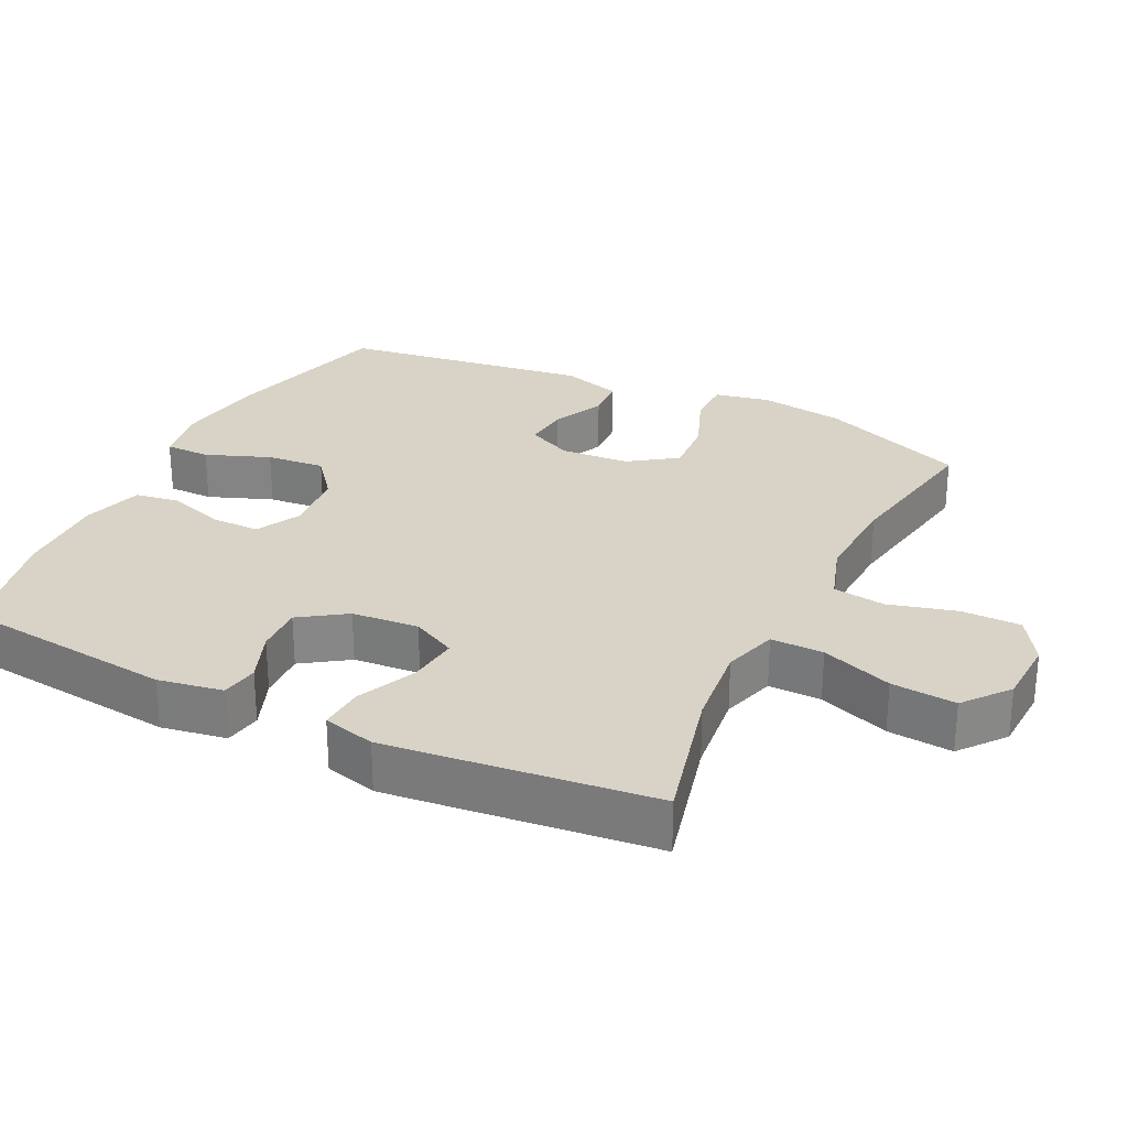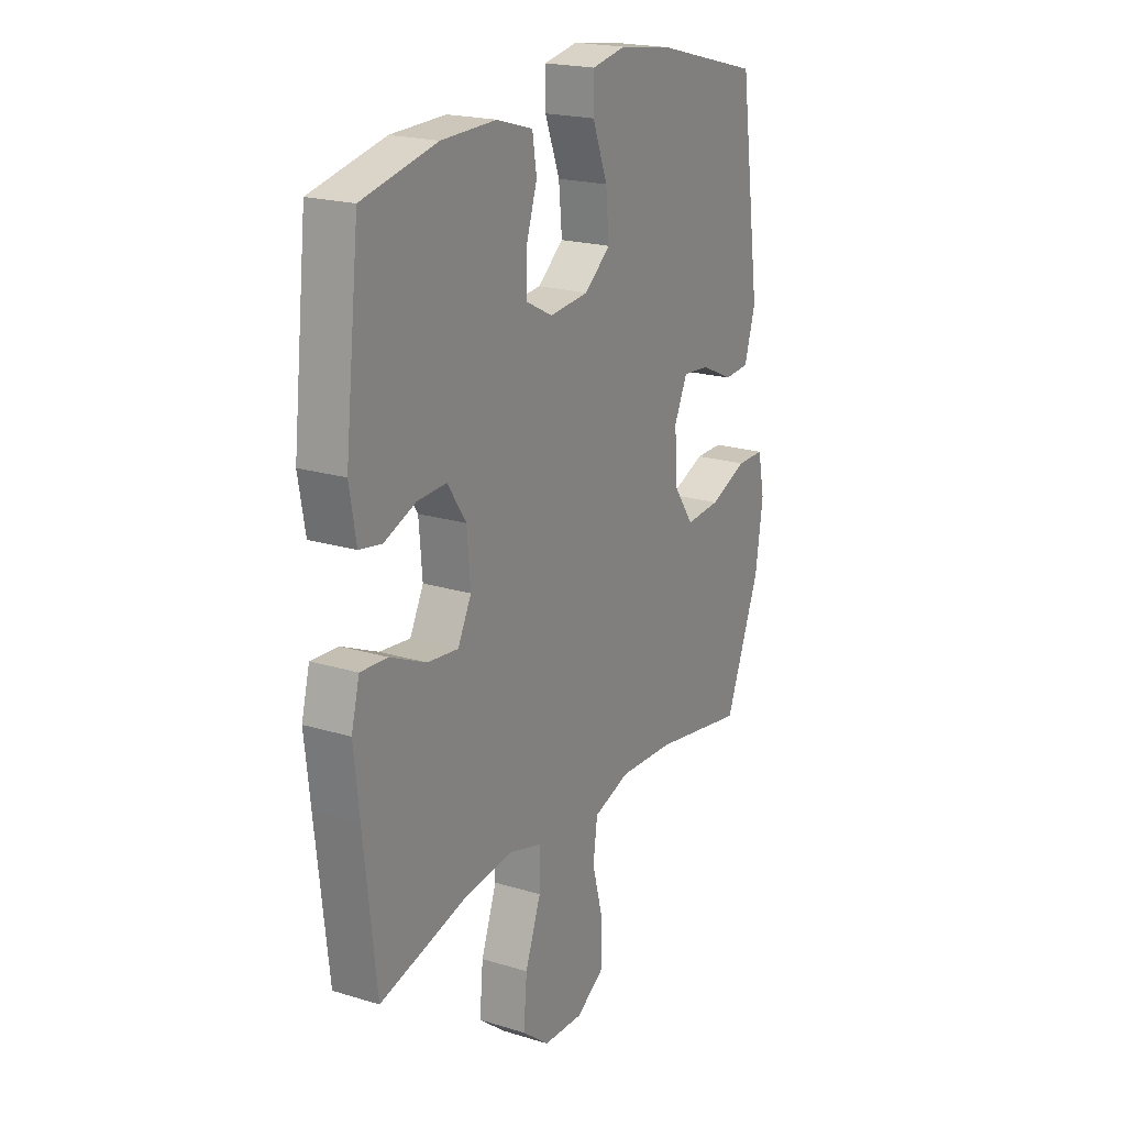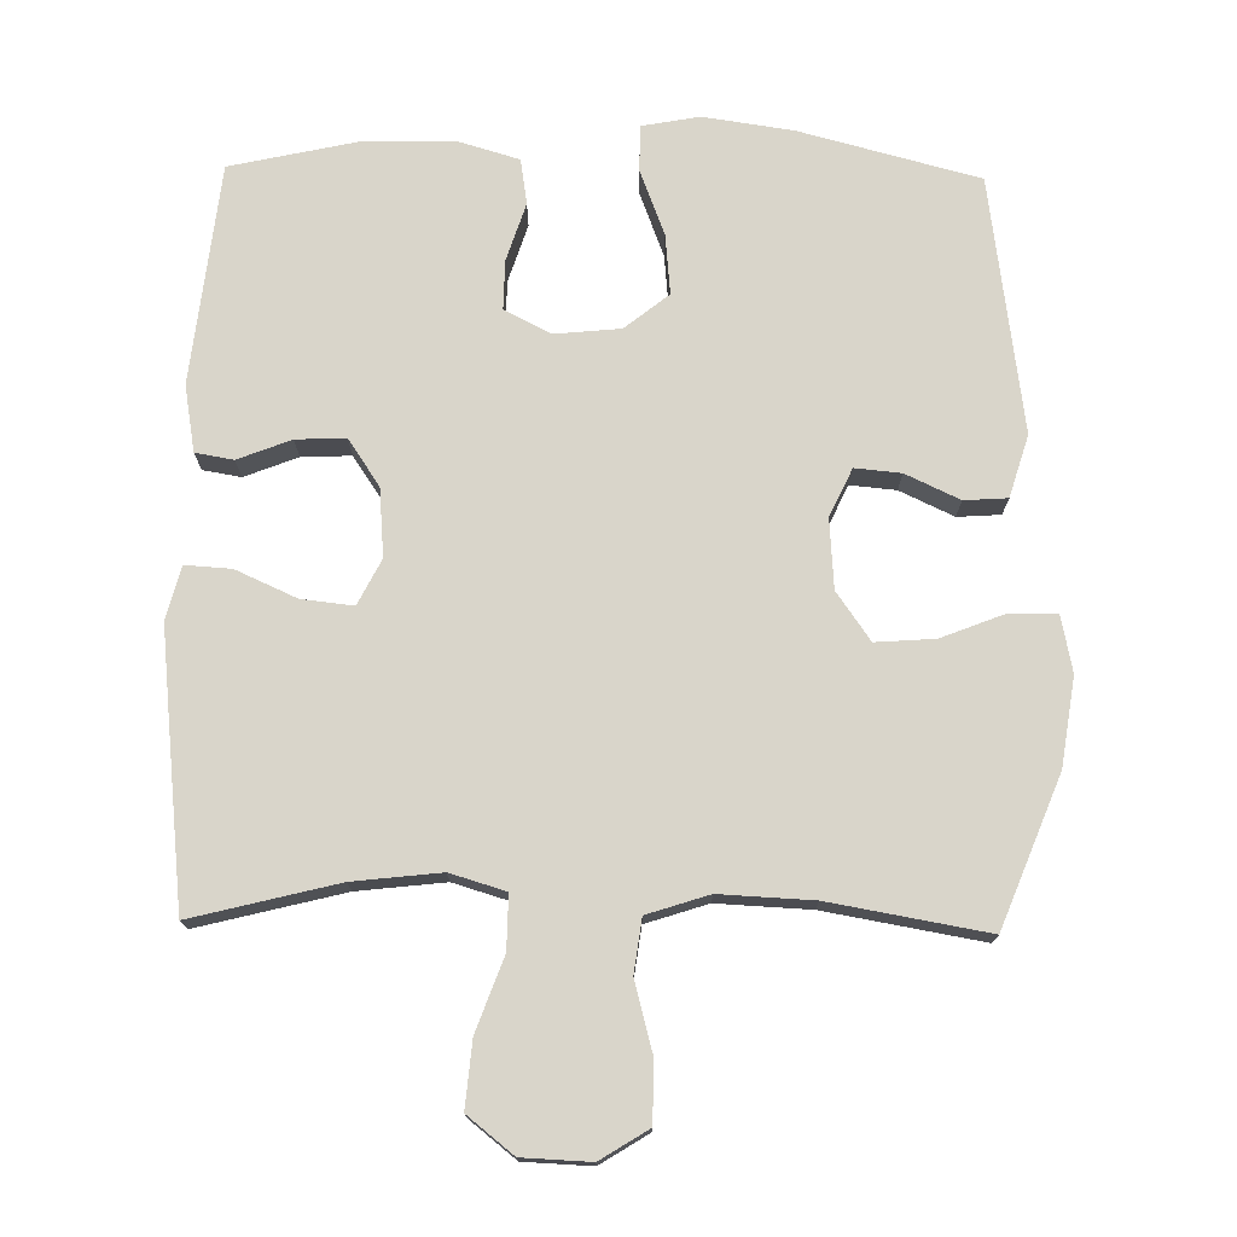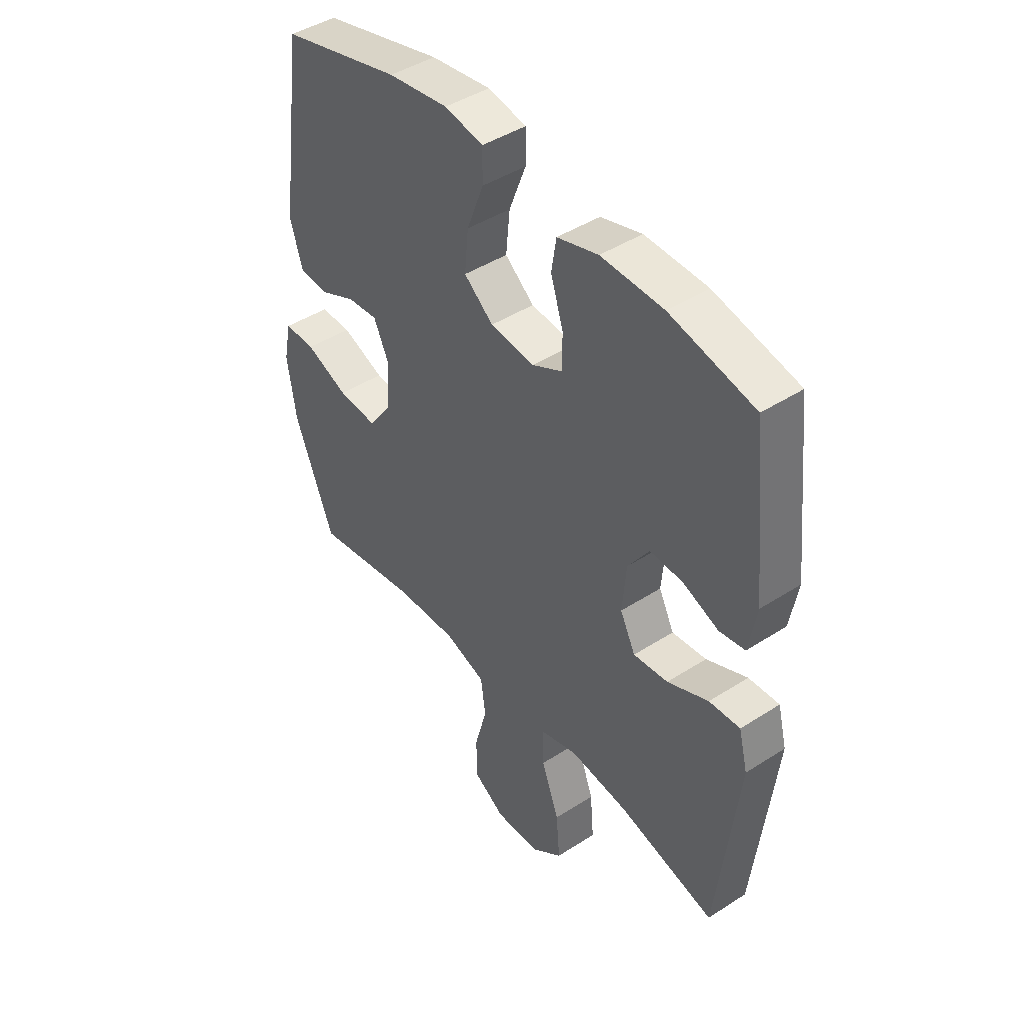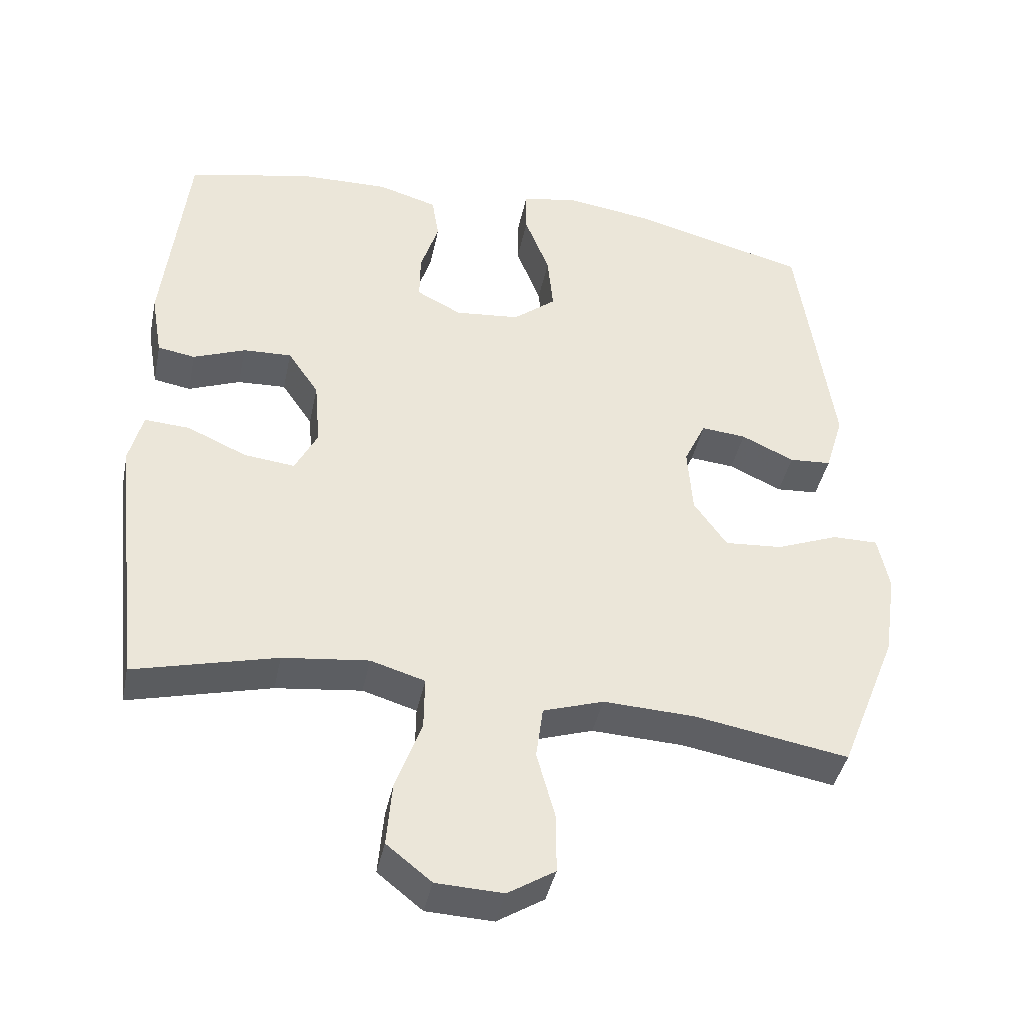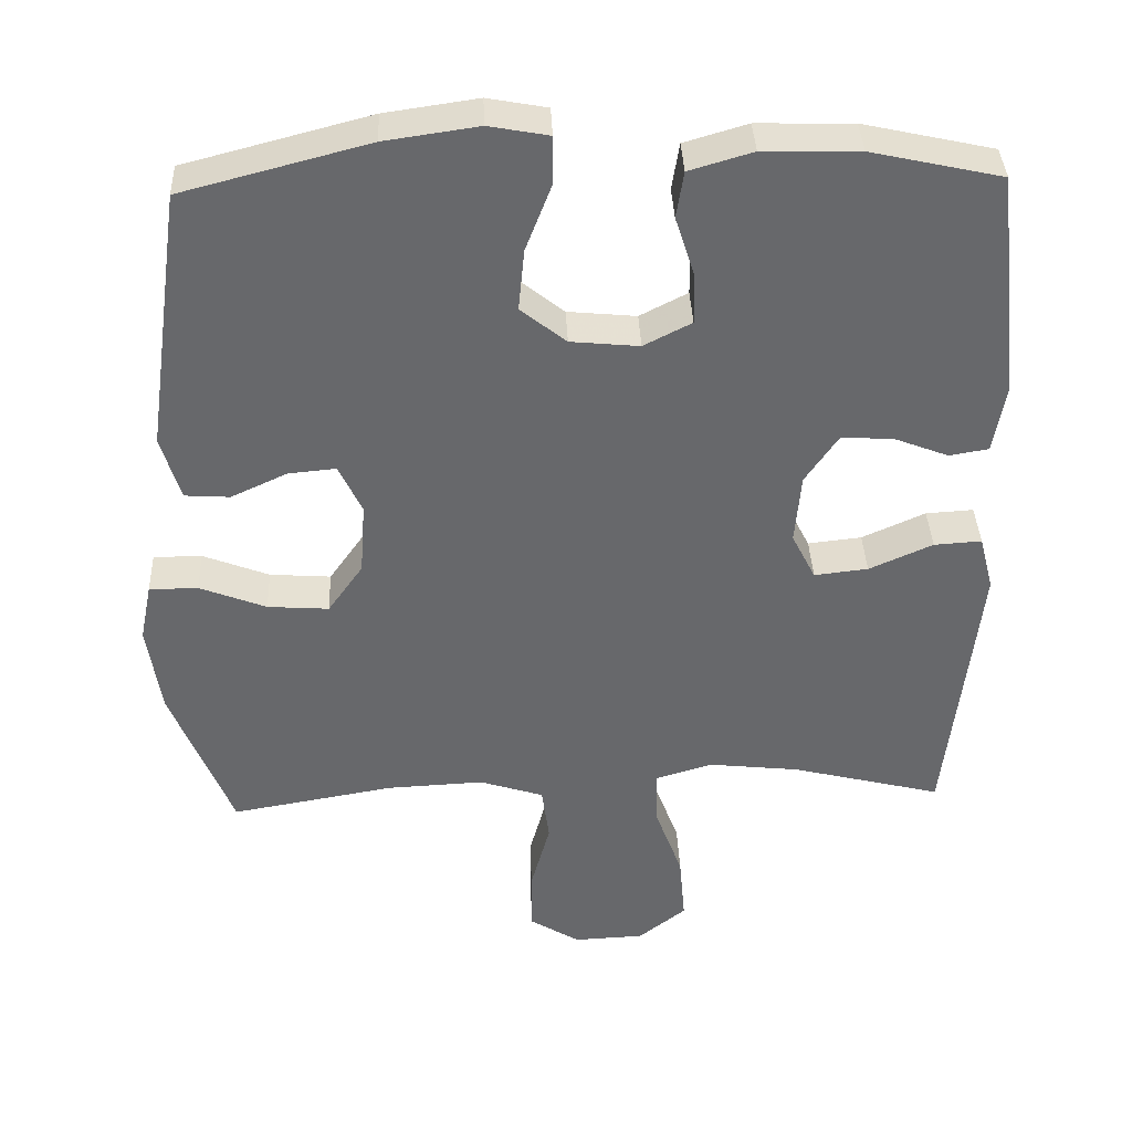
<metadata>
{"format":"obj","ext":"obj","renderer":"f3d","projection":"perspective","resolution":1024,"background":"white","views":[{"elev":27.9,"azim":116.2,"up":"+Y"},{"elev":20.5,"azim":119.0,"up":"+Z"},{"elev":74.6,"azim":-179.0,"up":"+Y"},{"elev":44.5,"azim":53.1,"up":"+Z"},{"elev":-41.2,"azim":168.4,"up":"+Z"},{"elev":37.8,"azim":-2.4,"up":"+Z"}]}
</metadata>
<code>
v -0.5 0.07 0.5
v -0.251 0.07 0.565
v -0.126 0.07 0.583
v -0.046 0.07 0.568
v -0.046 0.07 0.504
v -0.081 0.07 0.413
v -0.089 0.07 0.33
v -0.028 0.07 0.281
v 0.064 0.07 0.272
v 0.128 0.07 0.305
v 0.127 0.07 0.373
v 0.101 0.07 0.454
v 0.111 0.07 0.517
v 0.196 0.07 0.542
v 0.325 0.07 0.539
v 0.5 0.07 0.5
v 0.534 0.07 0.194
v 0.518 0.07 0.102
v 0.465 0.07 0.093
v 0.391 0.07 0.122
v 0.322 0.07 0.125
v 0.278 0.07 0.06
v 0.27 0.07 -0.035
v 0.302 0.07 -0.098
v 0.374 0.07 -0.09
v 0.459 0.07 -0.052
v 0.523 0.07 -0.048
v 0.542 0.07 -0.122
v 0.529 0.07 -0.241
v 0.5 0.07 -0.5
v 0.298 0.07 -0.449
v 0.176 0.07 -0.435
v 0.099 0.07 -0.458
v 0.1 0.07 -0.533
v 0.137 0.07 -0.634
v 0.145 0.07 -0.726
v 0.081 0.07 -0.777
v -0.014 0.07 -0.781
v -0.081 0.07 -0.739
v -0.081 0.07 -0.655
v -0.055 0.07 -0.559
v -0.065 0.07 -0.484
v -0.151 0.07 -0.456
v -0.281 0.07 -0.462
v -0.5 0.07 -0.5
v -0.582 0.07 -0.293
v -0.6 0.07 -0.171
v -0.584 0.07 -0.093
v -0.519 0.07 -0.093
v -0.43 0.07 -0.128
v -0.348 0.07 -0.134
v -0.301 0.07 -0.067
v -0.294 0.07 0.03
v -0.325 0.07 0.096
v -0.389 0.07 0.09
v -0.464 0.07 0.055
v -0.524 0.07 0.059
v -0.55 0.07 0.145
v -0.5 0 0.5
v -0.251 0 0.565
v -0.126 0 0.583
v -0.046 0 0.568
v -0.046 0 0.504
v -0.081 0 0.413
v -0.089 0 0.33
v -0.028 0 0.281
v 0.064 0 0.272
v 0.128 0 0.305
v 0.127 0 0.373
v 0.101 0 0.454
v 0.111 0 0.517
v 0.196 0 0.542
v 0.325 0 0.539
v 0.5 0 0.5
v 0.534 0 0.194
v 0.518 0 0.102
v 0.465 0 0.093
v 0.391 0 0.122
v 0.322 0 0.125
v 0.278 0 0.06
v 0.27 0 -0.035
v 0.302 0 -0.098
v 0.374 0 -0.09
v 0.459 0 -0.052
v 0.523 0 -0.048
v 0.542 0 -0.122
v 0.529 0 -0.241
v 0.5 0 -0.5
v 0.298 0 -0.449
v 0.176 0 -0.435
v 0.099 0 -0.458
v 0.1 0 -0.533
v 0.137 0 -0.634
v 0.145 0 -0.726
v 0.081 0 -0.777
v -0.014 0 -0.781
v -0.081 0 -0.739
v -0.081 0 -0.655
v -0.055 0 -0.559
v -0.065 0 -0.484
v -0.151 0 -0.456
v -0.281 0 -0.462
v -0.5 0 -0.5
v -0.582 0 -0.293
v -0.6 0 -0.171
v -0.584 0 -0.093
v -0.519 0 -0.093
v -0.43 0 -0.128
v -0.348 0 -0.134
v -0.301 0 -0.067
v -0.294 0 0.03
v -0.325 0 0.096
v -0.389 0 0.09
v -0.464 0 0.055
v -0.524 0 0.059
v -0.55 0 0.145
f 55 56 57 58
f 54 55 58 1
f 53 54 1 2
f 52 53 2 3
f 47 48 49 50
f 47 50 51
f 44 45 46 47
f 43 44 47 51
f 42 43 51 52
f 38 39 40 41
f 38 41 42
f 37 38 42
f 34 35 36 37
f 33 34 37 42
f 32 33 42 52
f 28 29 30 31
f 25 26 27 28
f 24 25 28 31
f 23 24 31 32
f 17 18 19 20
f 17 20 21
f 16 17 21
f 15 16 21 22
f 11 12 13 14
f 10 11 14 15
f 3 4 5 6
f 3 6 7
f 52 3 7
f 22 23 32 52
f 10 15 22
f 9 10 22 52
f 8 9 52
f 7 8 52
f 116 115 114 113
f 59 116 113 112
f 60 59 112 111
f 61 60 111 110
f 108 107 106 105
f 109 108 105
f 105 104 103 102
f 109 105 102 101
f 110 109 101 100
f 99 98 97 96
f 100 99 96
f 100 96 95
f 95 94 93 92
f 100 95 92 91
f 110 100 91 90
f 89 88 87 86
f 86 85 84 83
f 89 86 83 82
f 90 89 82 81
f 78 77 76 75
f 79 78 75
f 79 75 74
f 80 79 74 73
f 72 71 70 69
f 73 72 69 68
f 64 63 62 61
f 65 64 61
f 65 61 110
f 110 90 81 80
f 80 73 68
f 110 80 68 67
f 110 67 66
f 110 66 65
f 1 59 60 2
f 2 60 61 3
f 3 61 62 4
f 4 62 63 5
f 5 63 64 6
f 6 64 65 7
f 7 65 66 8
f 8 66 67 9
f 9 67 68 10
f 10 68 69 11
f 11 69 70 12
f 12 70 71 13
f 13 71 72 14
f 14 72 73 15
f 15 73 74 16
f 16 74 75 17
f 17 75 76 18
f 18 76 77 19
f 19 77 78 20
f 20 78 79 21
f 21 79 80 22
f 22 80 81 23
f 23 81 82 24
f 24 82 83 25
f 25 83 84 26
f 26 84 85 27
f 27 85 86 28
f 28 86 87 29
f 29 87 88 30
f 30 88 89 31
f 31 89 90 32
f 32 90 91 33
f 33 91 92 34
f 34 92 93 35
f 35 93 94 36
f 36 94 95 37
f 37 95 96 38
f 38 96 97 39
f 39 97 98 40
f 40 98 99 41
f 41 99 100 42
f 42 100 101 43
f 43 101 102 44
f 44 102 103 45
f 45 103 104 46
f 46 104 105 47
f 47 105 106 48
f 48 106 107 49
f 49 107 108 50
f 50 108 109 51
f 51 109 110 52
f 52 110 111 53
f 53 111 112 54
f 54 112 113 55
f 55 113 114 56
f 56 114 115 57
f 57 115 116 58
f 58 116 59 1

</code>
